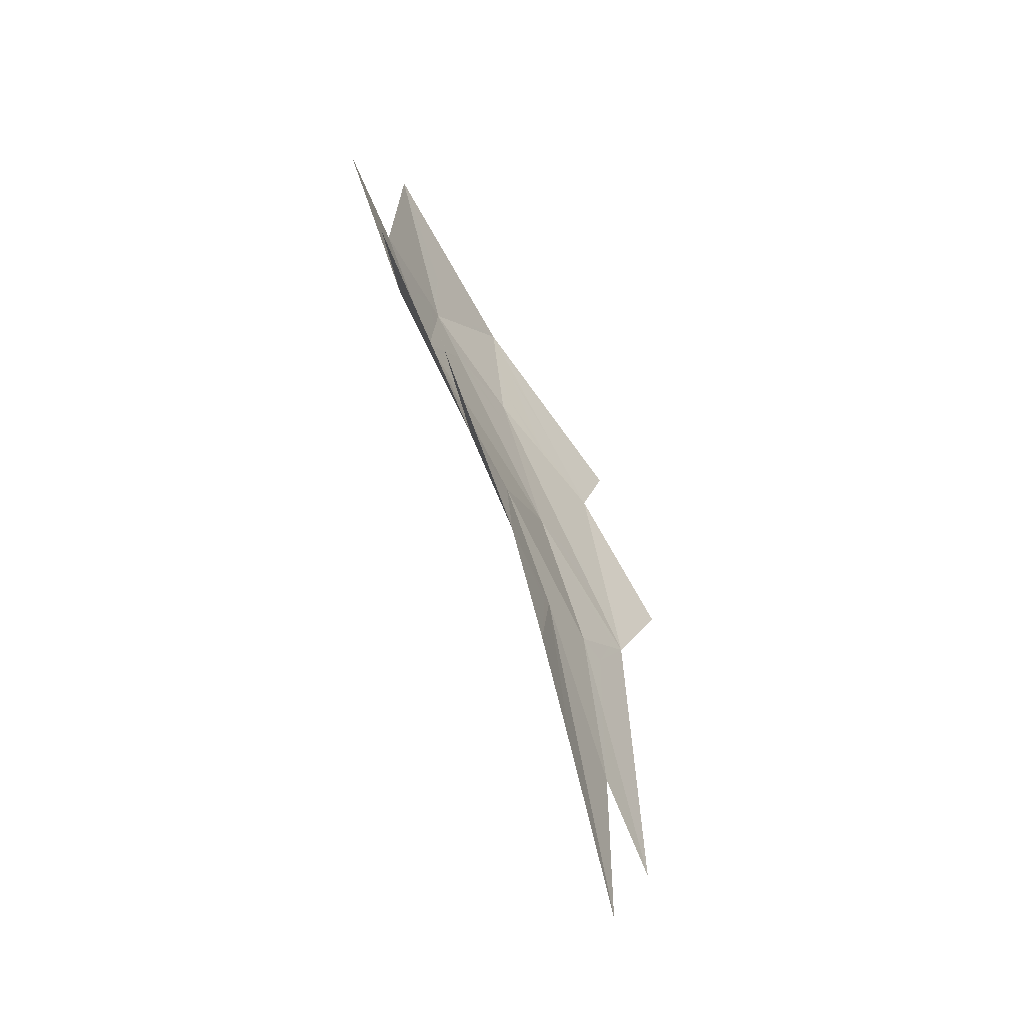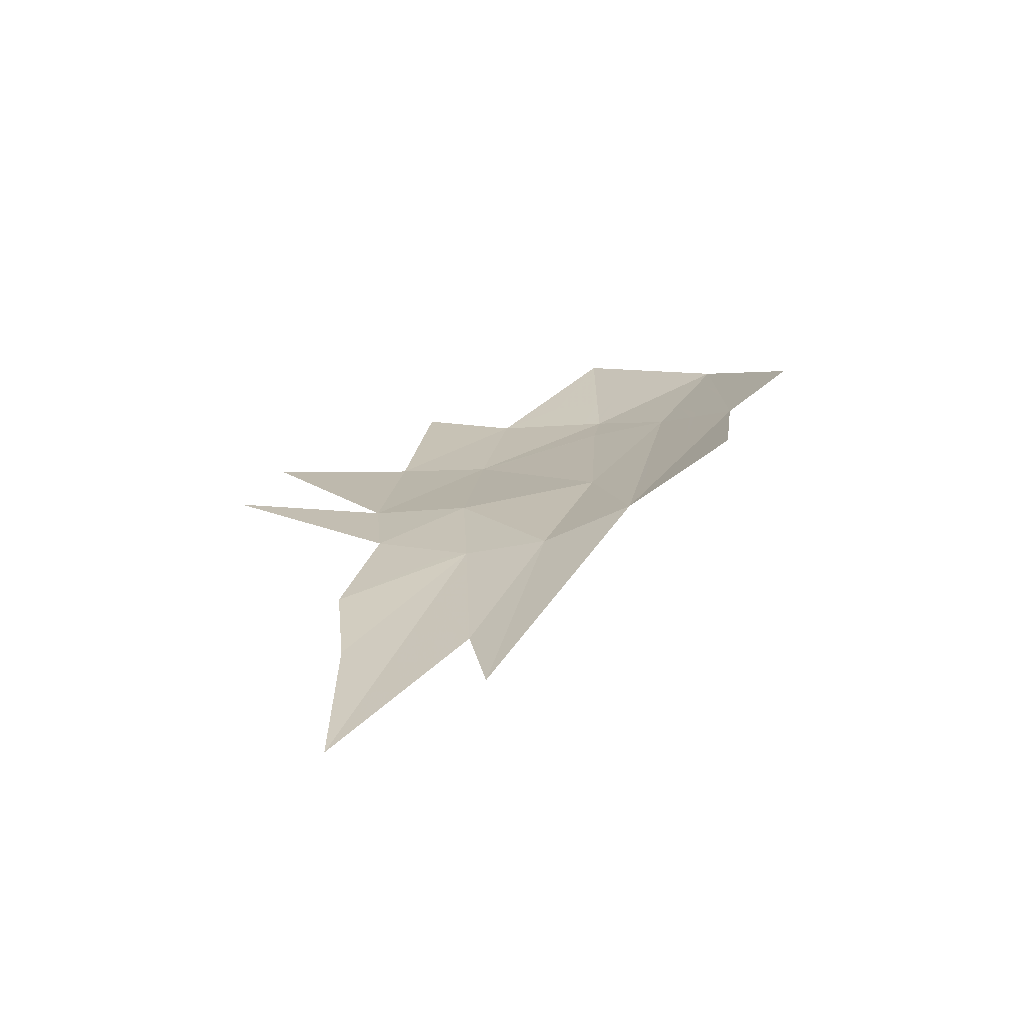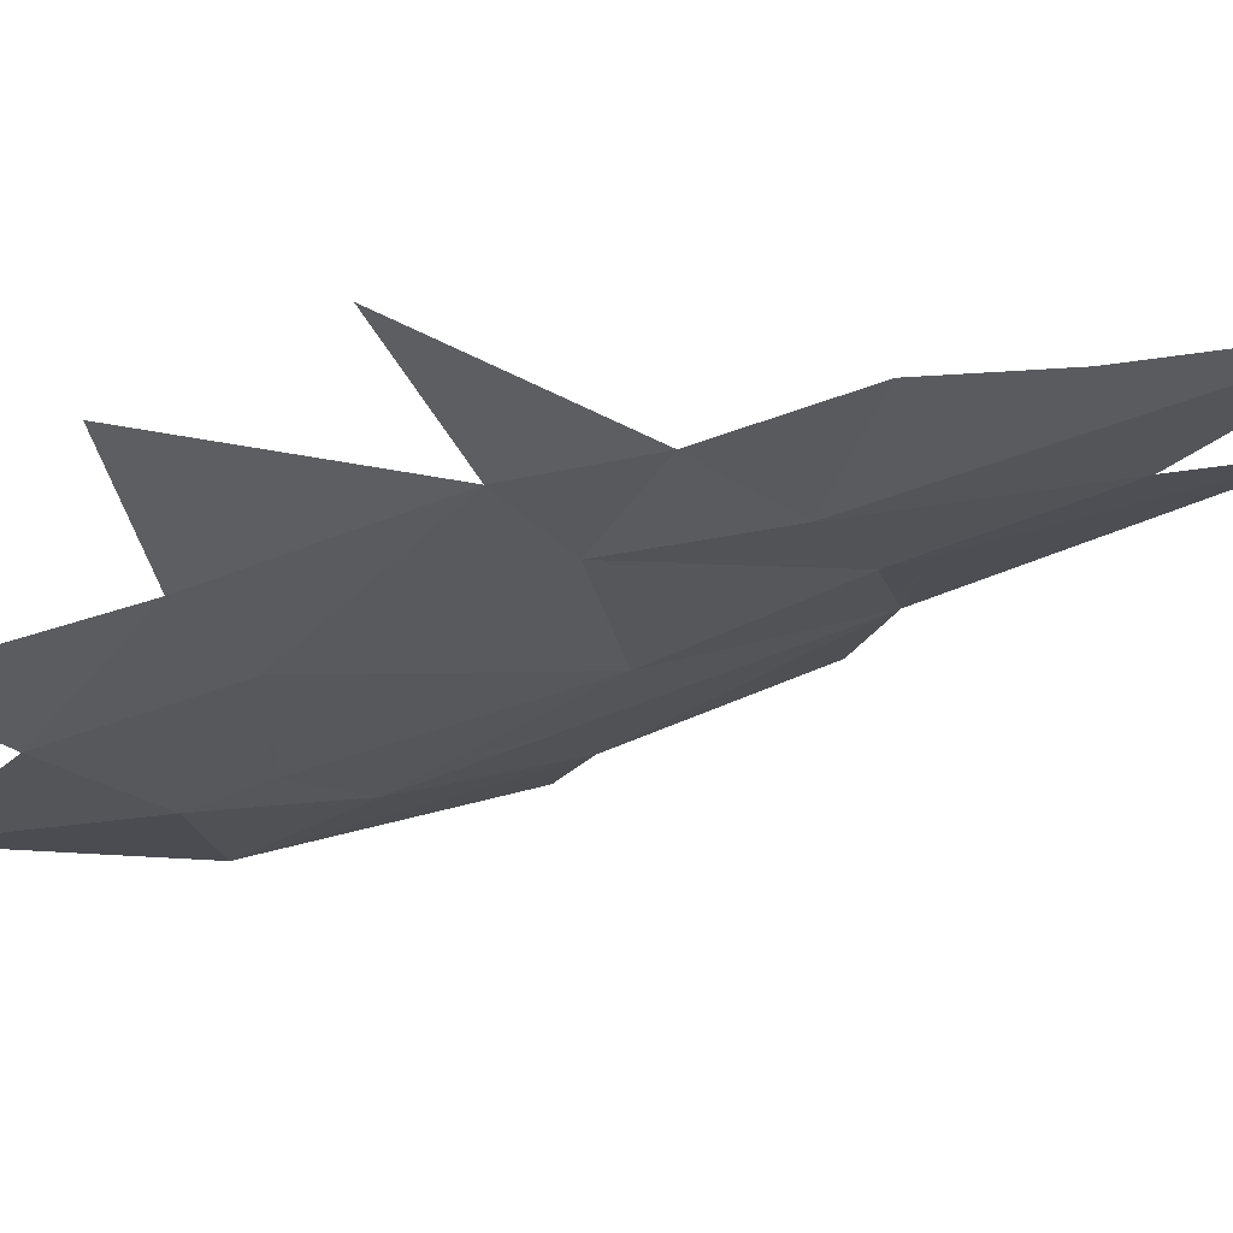
<metadata>
{"format":"obj","ext":"obj","renderer":"f3d","projection":"perspective","resolution":1024,"background":"white","views":[{"elev":-17.6,"azim":145.3,"up":"+Z"},{"elev":-49.8,"azim":-128.3,"up":"+Z"},{"elev":12.9,"azim":109.1,"up":"+Y"}]}
</metadata>
<code>
v 0.5214 -1.877 -0.8915
v 0.5258 -1.873 -0.8885
v 0.52 -1.885 -0.87
v 0.5269 -1.845 -0.9721
v 0.59 -1.745 -1.095
v 0.5258 -1.873 -0.8885
v 0.5214 -1.877 -0.8915
v 0.55 -1.71 -1.315
v 0.59 -1.745 -1.095
v 0.5269 -1.845 -0.9721
v 0.865 -1.775 -0.445
v 0.745 -1.925 -0.445
v 0.68 -1.84 -0.67
v 0.745 -1.925 -0.445
v 0.735 -1.972 -0.37
v 0.705 -2.033 -0.31
v 0.675 -2.075 -0.285
v 0.785 -2 -0.215
v 0.675 -2.075 -0.285
v 0.705 -2.033 -0.31
v 0.705 -2.033 -0.31
v 0.735 -1.972 -0.37
v 0.785 -2 -0.215
v 0.785 -2 -0.215
v 0.735 -1.972 -0.37
v 0.745 -1.925 -0.445
v 0.675 -2.075 -0.285
v 0.6129 -2.11 -0.3138
v 0.615 -2.088 -0.355
v 0.6567 -2.032 -0.4006
v 0.6129 -2.11 -0.3138
v 0.5588 -2.141 -0.3389
v 0.615 -2.088 -0.355
v 0.535 -2.155 -0.35
v 0.5493 -2.136 -0.3662
v 0.5464 -2.149 -0.3448
v 0.6303 -2.025 -0.4583
v 0.645 -2.005 -0.475
v 0.6512 -2.02 -0.4355
v 0.6567 -2.032 -0.4006
v 0.615 -2.088 -0.355
v 0.584 -2.088 -0.4057
v 0.6303 -2.025 -0.4583
v 0.6512 -2.02 -0.4355
v 0.6567 -2.032 -0.4006
v 0.6303 -2.025 -0.4583
v 0.5588 -2.141 -0.3389
v 0.5464 -2.149 -0.3448
v 0.5493 -2.136 -0.3662
v 0.584 -2.088 -0.4057
v 0.615 -2.088 -0.355
v 0.5588 -2.141 -0.3389
v 0.584 -2.088 -0.4057
v 0.61 -2.13 -0.255
v 0.6129 -2.11 -0.3138
v 0.675 -2.075 -0.285
v 0.551 -2.167 -0.2681
v 0.5402 -2.159 -0.3235
v 0.545 -2.152 -0.335
v 0.5588 -2.141 -0.3389
v 0.6129 -2.11 -0.3138
v 0.61 -2.13 -0.255
v 0.551 -2.167 -0.2681
v 0.5588 -2.141 -0.3389
v 0.5402 -2.159 -0.3235
v 0.5373 -2.157 -0.3382
v 0.545 -2.152 -0.335
v 0.5464 -2.149 -0.3448
v 0.545 -2.152 -0.335
v 0.5373 -2.157 -0.3382
v 0.535 -2.155 -0.35
v 0.5464 -2.149 -0.3448
v 0.5588 -2.141 -0.3389
v 0.545 -2.152 -0.335
v 0.61 -2.13 -0.255
v 0.675 -2.075 -0.285
v 0.58 -2.19 -0.12
v 0.58 -2.19 -0.12
v 0.551 -2.167 -0.2681
v 0.61 -2.13 -0.255
v 0.5402 -2.159 -0.3235
v 0.551 -2.167 -0.2681
v 0.52 -2.181 -0.275
v 0.52 -2.181 -0.275
v 0.43 -2.214 -0.32
v 0.4353 -2.209 -0.3288
v 0.5175 -2.164 -0.3463
v 0.5373 -2.157 -0.3382
v 0.5402 -2.159 -0.3235
v 0.52 -2.181 -0.275
v 0.5175 -2.164 -0.3463
v 0.4229 -2.216 -0.3262
v 0.4353 -2.209 -0.3288
v 0.43 -2.214 -0.32
v 0.535 -2.155 -0.35
v 0.5373 -2.157 -0.3382
v 0.5175 -2.164 -0.3463
v 0.58 -2.19 -0.12
v 0.52 -2.181 -0.275
v 0.551 -2.167 -0.2681
v 0.43 -2.214 -0.32
v 0.52 -2.181 -0.275
v 0.58 -2.19 -0.12
v 0.37 -2.245 -0.315
v 0.37 -2.245 -0.315
v 0.4229 -2.216 -0.3262
v 0.43 -2.214 -0.32
v 0.5175 -2.164 -0.3463
v 0.4353 -2.209 -0.3288
v 0.46 -2.181 -0.37
v 0.4353 -2.209 -0.3288
v 0.4229 -2.216 -0.3262
v 0.3807 -2.22 -0.3626
v 0.396 -2.186 -0.43
v 0.46 -2.181 -0.37
v 0.4353 -2.209 -0.3288
v 0.396 -2.186 -0.43
v 0.4753 -2.16 -0.4051
v 0.46 -2.181 -0.37
v 0.396 -2.186 -0.43
v 0.405 -2.165 -0.47
v 0.5175 -2.164 -0.3463
v 0.46 -2.181 -0.37
v 0.4753 -2.16 -0.4051
v 0.535 -2.155 -0.35
v 0.37 -2.245 -0.315
v 0.3807 -2.22 -0.3626
v 0.4229 -2.216 -0.3262
v 0.515 -2.125 -0.425
v 0.5596 -2.084 -0.4421
v 0.5493 -2.136 -0.3662
v 0.535 -2.155 -0.35
v 0.645 -2.005 -0.475
v 0.6303 -2.025 -0.4583
v 0.6228 -2.025 -0.4664
v 0.5614 -2.082 -0.4428
v 0.6228 -2.025 -0.4664
v 0.6303 -2.025 -0.4583
v 0.584 -2.088 -0.4057
v 0.5596 -2.084 -0.4421
v 0.5614 -2.082 -0.4428
v 0.584 -2.088 -0.4057
v 0.5493 -2.136 -0.3662
v 0.405 -2.165 -0.47
v 0.4888 -2.135 -0.4358
v 0.4753 -2.16 -0.4051
v 0.535 -2.155 -0.35
v 0.4753 -2.16 -0.4051
v 0.4888 -2.135 -0.4358
v 0.515 -2.125 -0.425
v 0.745 -1.925 -0.445
v 0.675 -2.075 -0.285
v 0.67 -2.012 -0.415
v 0.676 -1.98 -0.4657
v 0.6567 -2.032 -0.4006
v 0.67 -2.012 -0.415
v 0.675 -2.075 -0.285
v 0.676 -1.98 -0.4657
v 0.67 -2.012 -0.415
v 0.6512 -2.02 -0.4355
v 0.645 -2.005 -0.475
v 0.6567 -2.032 -0.4006
v 0.6512 -2.02 -0.4355
v 0.67 -2.012 -0.415
v 0.425 -2.035 -0.695
v 0.6262 -2.008 -0.4938
v 0.615 -2.026 -0.475
v 0.4895 -2.1 -0.5014
v 0.4895 -2.1 -0.5014
v 0.615 -2.026 -0.475
v 0.56 -2.082 -0.445
v 0.507 -2.117 -0.4491
v 0.515 -2.125 -0.425
v 0.507 -2.117 -0.4491
v 0.56 -2.082 -0.445
v 0.5596 -2.084 -0.4421
v 0.615 -2.026 -0.475
v 0.6262 -2.008 -0.4938
v 0.645 -2.005 -0.475
v 0.6228 -2.025 -0.4664
v 0.5614 -2.082 -0.4428
v 0.56 -2.082 -0.445
v 0.615 -2.026 -0.475
v 0.6228 -2.025 -0.4664
v 0.5614 -2.082 -0.4428
v 0.5596 -2.084 -0.4421
v 0.56 -2.082 -0.445
v 0.425 -2.035 -0.695
v 0.5964 -1.947 -0.6242
v 0.6344 -1.992 -0.5074
v 0.6262 -2.008 -0.4938
v 0.5964 -1.947 -0.6242
v 0.425 -2.035 -0.695
v 0.57 -1.915 -0.705
v 0.645 -2.005 -0.475
v 0.6262 -2.008 -0.4938
v 0.6344 -1.992 -0.5074
v 0.68 -1.84 -0.67
v 0.745 -1.925 -0.445
v 0.68 -1.953 -0.5
v 0.6623 -1.924 -0.571
v 0.676 -1.98 -0.4657
v 0.68 -1.953 -0.5
v 0.745 -1.925 -0.445
v 0.653 -1.968 -0.5193
v 0.6623 -1.924 -0.571
v 0.68 -1.953 -0.5
v 0.653 -1.968 -0.5193
v 0.68 -1.953 -0.5
v 0.676 -1.98 -0.4657
v 0.645 -2.005 -0.475
v 0.5964 -1.947 -0.6242
v 0.655 -1.91 -0.6
v 0.645 -1.971 -0.525
v 0.6344 -1.992 -0.5074
v 0.57 -1.915 -0.705
v 0.68 -1.84 -0.67
v 0.655 -1.91 -0.6
v 0.5964 -1.947 -0.6242
v 0.6623 -1.924 -0.571
v 0.655 -1.91 -0.6
v 0.68 -1.84 -0.67
v 0.653 -1.968 -0.5193
v 0.645 -1.971 -0.525
v 0.655 -1.91 -0.6
v 0.6623 -1.924 -0.571
v 0.645 -1.971 -0.525
v 0.653 -1.968 -0.5193
v 0.645 -2.005 -0.475
v 0.6344 -1.992 -0.5074
v 0.425 -2.035 -0.695
v 0.4895 -2.1 -0.5014
v 0.425 -2.13 -0.515
v 0.4108 -2.127 -0.5352
v 0.495 -2.123 -0.45
v 0.425 -2.13 -0.515
v 0.4895 -2.1 -0.5014
v 0.507 -2.117 -0.4491
v 0.425 -2.13 -0.515
v 0.4064 -2.156 -0.4861
v 0.4108 -2.127 -0.5352
v 0.4888 -2.135 -0.4358
v 0.405 -2.165 -0.47
v 0.4064 -2.156 -0.4861
v 0.425 -2.13 -0.515
v 0.495 -2.123 -0.45
v 0.4888 -2.135 -0.4358
v 0.425 -2.13 -0.515
v 0.495 -2.123 -0.45
v 0.507 -2.117 -0.4491
v 0.515 -2.125 -0.425
v 0.4888 -2.135 -0.4358
v 0.3725 -2.107 -0.6119
v 0.3402 -2.049 -0.753
v 0.425 -2.035 -0.695
v 0.425 -2.035 -0.695
v 0.3402 -2.049 -0.753
v 0.33 -2.031 -0.7976
v 0.33 -2.002 -0.8519
v 0.33 -2.002 -0.8519
v 0.33 -2.031 -0.7976
v 0.317 -2.008 -0.8542
v 0.3229 -2 -0.8637
v 0.3725 -2.107 -0.6119
v 0.425 -2.035 -0.695
v 0.4108 -2.127 -0.5352
v 0.3801 -2.121 -0.5786
v 0.4108 -2.127 -0.5352
v 0.4064 -2.156 -0.4861
v 0.4027 -2.161 -0.4803
v 0.3801 -2.121 -0.5786
v 0.405 -2.165 -0.47
v 0.4027 -2.161 -0.4803
v 0.4064 -2.156 -0.4861
v 0.31 -1.995 -0.885
v 0.3229 -2 -0.8637
v 0.317 -2.008 -0.8542
v 0.57 -1.915 -0.705
v 0.425 -2.035 -0.695
v 0.42 -1.94 -0.895
v 0.33 -1.991 -0.875
v 0.3463 -1.977 -0.8883
v 0.42 -1.94 -0.895
v 0.425 -2.035 -0.695
v 0.33 -2.002 -0.8519
v 0.33 -1.991 -0.875
v 0.42 -1.94 -0.895
v 0.33 -2.002 -0.8519
v 0.3229 -2 -0.8637
v 0.33 -1.991 -0.875
v 0.31 -1.995 -0.885
v 0.33 -1.991 -0.875
v 0.3229 -2 -0.8637
v 0.31 -1.995 -0.885
v 0.3463 -1.977 -0.8883
v 0.33 -1.991 -0.875
v 0.63 -1.815 -0.8
v 0.82 -1.69 -0.63
v 0.68 -1.84 -0.67
v 0.57 -1.915 -0.705
v 0.6173 -1.836 -0.78
v 0.645 -1.833 -0.74
v 0.68 -1.84 -0.67
v 0.645 -1.833 -0.74
v 0.63 -1.815 -0.8
v 0.68 -1.84 -0.67
v 0.63 -1.815 -0.8
v 0.645 -1.833 -0.74
v 0.6173 -1.836 -0.78
v 0.52 -1.885 -0.87
v 0.5778 -1.848 -0.8332
v 0.6 -1.841 -0.805
v 0.57 -1.915 -0.705
v 0.6173 -1.836 -0.78
v 0.57 -1.915 -0.705
v 0.6 -1.841 -0.805
v 0.63 -1.815 -0.8
v 0.6173 -1.836 -0.78
v 0.6 -1.841 -0.805
v 0.63 -1.815 -0.8
v 0.6 -1.841 -0.805
v 0.5778 -1.848 -0.8332
v 0.52 -1.885 -0.87
v 0.5344 -1.867 -0.8824
v 0.545 -1.861 -0.875
v 0.5778 -1.848 -0.8332
v 0.63 -1.815 -0.8
v 0.5778 -1.848 -0.8332
v 0.545 -1.861 -0.875
v 0.625 -1.755 -0.96
v 0.625 -1.755 -0.96
v 0.545 -1.861 -0.875
v 0.5344 -1.867 -0.8824
v 0.52 -1.885 -0.87
v 0.57 -1.915 -0.705
v 0.42 -1.94 -0.895
v 0.5258 -1.873 -0.8885
v 0.5344 -1.867 -0.8824
v 0.52 -1.885 -0.87
v 0.59 -1.745 -1.095
v 0.625 -1.755 -0.96
v 0.5344 -1.867 -0.8824
v 0.5258 -1.873 -0.8885
v 0.5127 -1.881 -0.8976
v 0.5214 -1.877 -0.8915
v 0.52 -1.885 -0.87
v 0.5045 -1.875 -0.9284
v 0.5269 -1.845 -0.9721
v 0.5214 -1.877 -0.8915
v 0.5127 -1.881 -0.8976
v 0.455 -1.845 -1.115
v 0.55 -1.71 -1.315
v 0.5269 -1.845 -0.9721
v 0.5045 -1.875 -0.9284
v 0.42 -1.94 -0.895
v 0.445 -1.914 -0.925
v 0.495 -1.888 -0.91
v 0.52 -1.885 -0.87
v 0.495 -1.888 -0.91
v 0.5127 -1.881 -0.8976
v 0.52 -1.885 -0.87
v 0.4245 -1.928 -0.9233
v 0.445 -1.914 -0.925
v 0.42 -1.94 -0.895
v 0.495 -1.888 -0.91
v 0.5045 -1.875 -0.9284
v 0.5127 -1.881 -0.8976
v 0.455 -1.845 -1.115
v 0.5045 -1.875 -0.9284
v 0.495 -1.888 -0.91
v 0.445 -1.914 -0.925
v 0.445 -1.914 -0.925
v 0.4245 -1.928 -0.9233
v 0.455 -1.845 -1.115
v 0.42 -1.94 -0.895
v 0.3463 -1.977 -0.8883
v 0.385 -1.948 -0.92
v 0.4184 -1.931 -0.9228
v 0.4 -1.83 -1.24
v 0.4139 -1.906 -1
v 0.385 -1.948 -0.92
v 0.31 -1.995 -0.885
v 0.385 -1.948 -0.92
v 0.4139 -1.906 -1
v 0.4184 -1.931 -0.9228
v 0.31 -1.995 -0.885
v 0.385 -1.948 -0.92
v 0.3463 -1.977 -0.8883
v 0.4184 -1.931 -0.9228
v 0.4245 -1.928 -0.9233
v 0.42 -1.94 -0.895
v 0.4 -1.83 -1.24
v 0.455 -1.845 -1.115
v 0.4139 -1.906 -1
v 0.4139 -1.906 -1
v 0.455 -1.845 -1.115
v 0.4245 -1.928 -0.9233
v 0.4184 -1.931 -0.9228
v 0.3807 -2.22 -0.3626
v 0.355 -2.219 -0.385
v 0.38 -2.184 -0.445
v 0.396 -2.186 -0.43
v 0.355 -2.219 -0.385
v 0.3184 -2.205 -0.4451
v 0.2954 -2.187 -0.5031
v 0.335 -2.168 -0.515
v 0.38 -2.184 -0.445
v 0.355 -2.219 -0.385
v 0.335 -2.168 -0.515
v 0.255 -2.155 -0.605
v 0.3306 -2.16 -0.537
v 0.335 -2.168 -0.515
v 0.2954 -2.187 -0.5031
v 0.3306 -2.16 -0.537
v 0.3398 -2.161 -0.5286
v 0.335 -2.168 -0.515
v 0.38 -2.184 -0.445
v 0.335 -2.168 -0.515
v 0.3398 -2.161 -0.5286
v 0.3993 -2.165 -0.4751
v 0.396 -2.186 -0.43
v 0.38 -2.184 -0.445
v 0.3993 -2.165 -0.4751
v 0.405 -2.165 -0.47
v 0.37 -2.245 -0.315
v 0.3184 -2.205 -0.4451
v 0.355 -2.219 -0.385
v 0.37 -2.245 -0.315
v 0.355 -2.219 -0.385
v 0.3807 -2.22 -0.3626
v 0.2954 -2.187 -0.5031
v 0.3184 -2.205 -0.4451
v 0.285 -2.191 -0.5
v 0.2954 -2.187 -0.5031
v 0.285 -2.191 -0.5
v 0.255 -2.155 -0.605
v 0.37 -2.245 -0.315
v 0.185 -2.205 -0.54
v 0.285 -2.191 -0.5
v 0.3184 -2.205 -0.4451
v 0.255 -2.155 -0.605
v 0.285 -2.191 -0.5
v 0.185 -2.205 -0.54
v 0.3725 -2.107 -0.6119
v 0.365 -2.116 -0.6
v 0.34 -2.093 -0.665
v 0.33 -2.05 -0.76
v 0.3402 -2.049 -0.753
v 0.3725 -2.107 -0.6119
v 0.33 -2.05 -0.76
v 0.33 -2.031 -0.7976
v 0.3402 -2.049 -0.753
v 0.33 -2.05 -0.76
v 0.33 -2.05 -0.76
v 0.2772 -2.091 -0.7177
v 0.2979 -2.03 -0.8237
v 0.317 -2.008 -0.8542
v 0.33 -2.031 -0.7976
v 0.33 -2.05 -0.76
v 0.317 -2.008 -0.8542
v 0.255 -2.155 -0.605
v 0.2772 -2.091 -0.7177
v 0.33 -2.05 -0.76
v 0.31 -2.117 -0.64
v 0.3725 -2.107 -0.6119
v 0.3801 -2.121 -0.5786
v 0.365 -2.116 -0.6
v 0.31 -2.117 -0.64
v 0.3306 -2.16 -0.537
v 0.255 -2.155 -0.605
v 0.31 -2.117 -0.64
v 0.33 -2.05 -0.76
v 0.34 -2.093 -0.665
v 0.3398 -2.161 -0.5286
v 0.3306 -2.16 -0.537
v 0.31 -2.117 -0.64
v 0.34 -2.093 -0.665
v 0.365 -2.116 -0.6
v 0.3398 -2.161 -0.5286
v 0.34 -2.093 -0.665
v 0.4027 -2.161 -0.4803
v 0.3993 -2.165 -0.4751
v 0.3398 -2.161 -0.5286
v 0.365 -2.116 -0.6
v 0.3801 -2.121 -0.5786
v 0.4027 -2.161 -0.4803
v 0.365 -2.116 -0.6
v 0.405 -2.165 -0.47
v 0.3993 -2.165 -0.4751
v 0.4027 -2.161 -0.4803
v 0.31 -1.995 -0.885
v 0.317 -2.008 -0.8542
v 0.2979 -2.03 -0.8237
v 0.2772 -2.091 -0.7177
v 0.255 -2.106 -0.7
v 0.28 -2.05 -0.795
v 0.2979 -2.03 -0.8237
v 0.255 -2.106 -0.7
v 0.2772 -2.091 -0.7177
v 0.255 -2.155 -0.605
v 0.31 -1.995 -0.885
v 0.2979 -2.03 -0.8237
v 0.28 -2.05 -0.795
v 0.19 -2.07 -0.805
v 0.255 -2.106 -0.7
v 0.19 -2.07 -0.805
v 0.28 -2.05 -0.795
v 0.255 -2.155 -0.605
v 0.19 -2.07 -0.805
v 0.255 -2.106 -0.7
g mesh7488246
f 1 2 3
f 4 5 6
f 6 7 4
f 8 9 10
f 11 12 13
f 14 15 16
f 16 17 14
f 18 19 20
f 21 22 23
f 24 25 26
f 27 28 29
f 29 30 27
f 31 32 33
f 34 35 36
f 37 38 39
f 40 41 42
f 42 43 40
f 44 45 46
f 47 48 49
f 49 50 47
f 51 52 53
f 54 55 56
f 57 58 59
f 59 60 57
f 61 62 63
f 63 64 61
f 65 66 67
f 68 69 70
f 70 71 68
f 72 73 74
f 75 76 77
f 78 79 80
f 81 82 83
f 84 85 86
f 86 87 84
f 88 89 90
f 90 91 88
f 92 93 94
f 95 96 97
f 98 99 100
f 101 102 103
f 103 104 101
f 105 106 107
f 108 109 110
f 111 112 113
f 113 114 111
f 115 116 117
f 118 119 120
f 120 121 118
f 122 123 124
f 124 125 122
f 126 127 128
f 129 130 131
f 131 132 129
f 133 134 135
f 136 137 138
f 138 139 136
f 140 141 142
f 142 143 140
f 144 145 146
f 147 148 149
f 149 150 147
f 151 152 153
f 153 154 151
f 155 156 157
f 158 159 160
f 160 161 158
f 162 163 164
f 165 166 167
f 167 168 165
f 169 170 171
f 171 172 169
f 173 174 175
f 175 176 173
f 177 178 179
f 179 180 177
f 181 182 183
f 183 184 181
f 185 186 187
f 188 189 190
f 190 191 188
f 192 193 194
f 195 196 197
f 198 199 200
f 200 201 198
f 202 203 204
f 205 206 207
f 208 209 210
f 210 211 208
f 212 213 214
f 214 215 212
f 216 217 218
f 218 219 216
f 220 221 222
f 223 224 225
f 225 226 223
f 227 228 229
f 229 230 227
f 231 232 233
f 233 234 231
f 235 236 237
f 237 238 235
f 239 240 241
f 242 243 244
f 244 245 242
f 246 247 248
f 249 250 251
f 251 252 249
f 253 254 255
f 256 257 258
f 258 259 256
f 260 261 262
f 262 263 260
f 264 265 266
f 266 267 264
f 268 269 270
f 270 271 268
f 272 273 274
f 275 276 277
f 278 279 280
f 281 282 283
f 284 285 286
f 286 287 284
f 288 289 290
f 291 292 293
f 294 295 296
f 297 298 299
f 300 301 302
f 302 303 300
f 304 305 306
f 307 308 309
f 310 311 312
f 312 313 310
f 314 315 316
f 317 318 319
f 320 321 322
f 323 324 325
f 325 326 323
f 327 328 329
f 329 330 327
f 331 332 333
f 334 335 336
f 337 338 339
f 340 341 342
f 342 343 340
f 344 345 346
f 347 348 349
f 349 350 347
f 351 352 353
f 353 354 351
f 355 356 357
f 357 358 355
f 359 360 361
f 362 363 364
f 365 366 367
f 368 369 370
f 370 371 368
f 372 373 374
f 375 376 377
f 377 378 375
f 379 380 381
f 381 382 379
f 383 384 385
f 386 387 388
f 389 390 391
f 392 393 394
f 395 396 397
f 397 398 395
f 399 400 401
f 401 402 399
f 403 404 405
f 405 406 403
f 407 408 409
f 410 411 412
f 412 413 410
f 414 415 416
f 417 418 419
f 419 420 417
f 421 422 423
f 423 424 421
f 425 426 427
f 428 429 430
f 431 432 433
f 434 435 436
f 437 438 439
f 439 440 437
f 441 442 443
f 444 445 446
f 446 447 444
f 448 449 450
f 451 452 453
f 454 455 456
f 456 457 454
f 458 459 460
f 461 462 463
f 463 464 461
f 465 466 467
f 468 469 470
f 471 472 473
f 474 475 476
f 476 477 474
f 478 479 480
f 481 482 483
f 483 484 481
f 485 486 487
f 488 489 490
f 491 492 493
f 494 495 496
f 496 497 494
f 498 499 500
f 501 502 503
f 503 504 501
f 505 506 507
f 508 509 510

</code>
